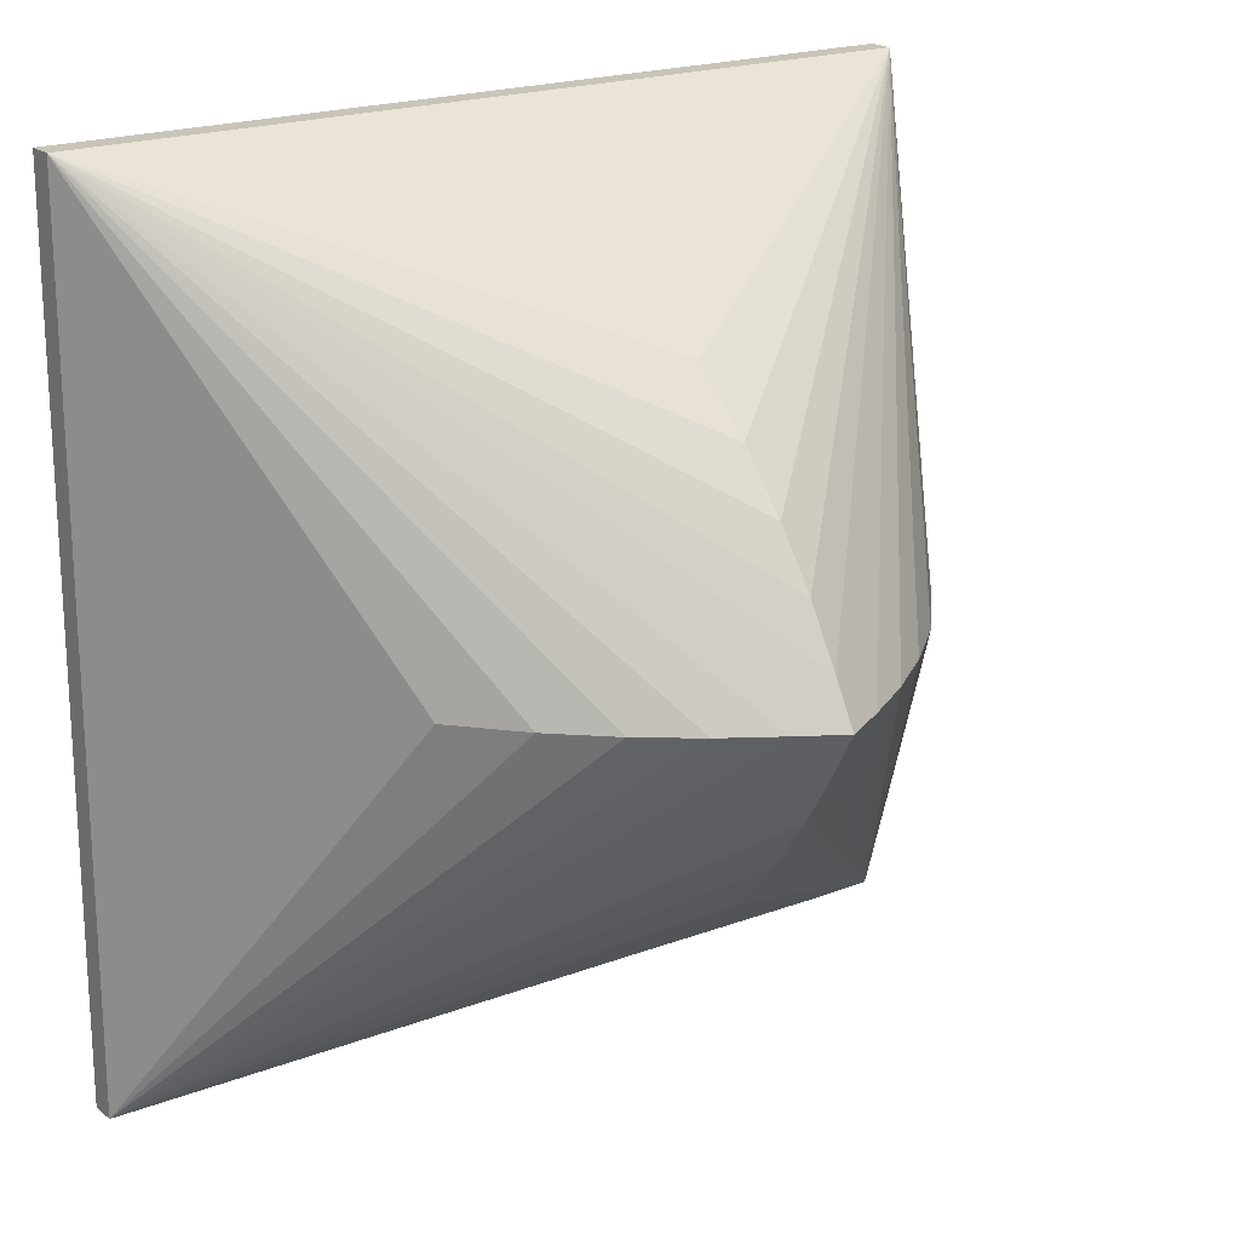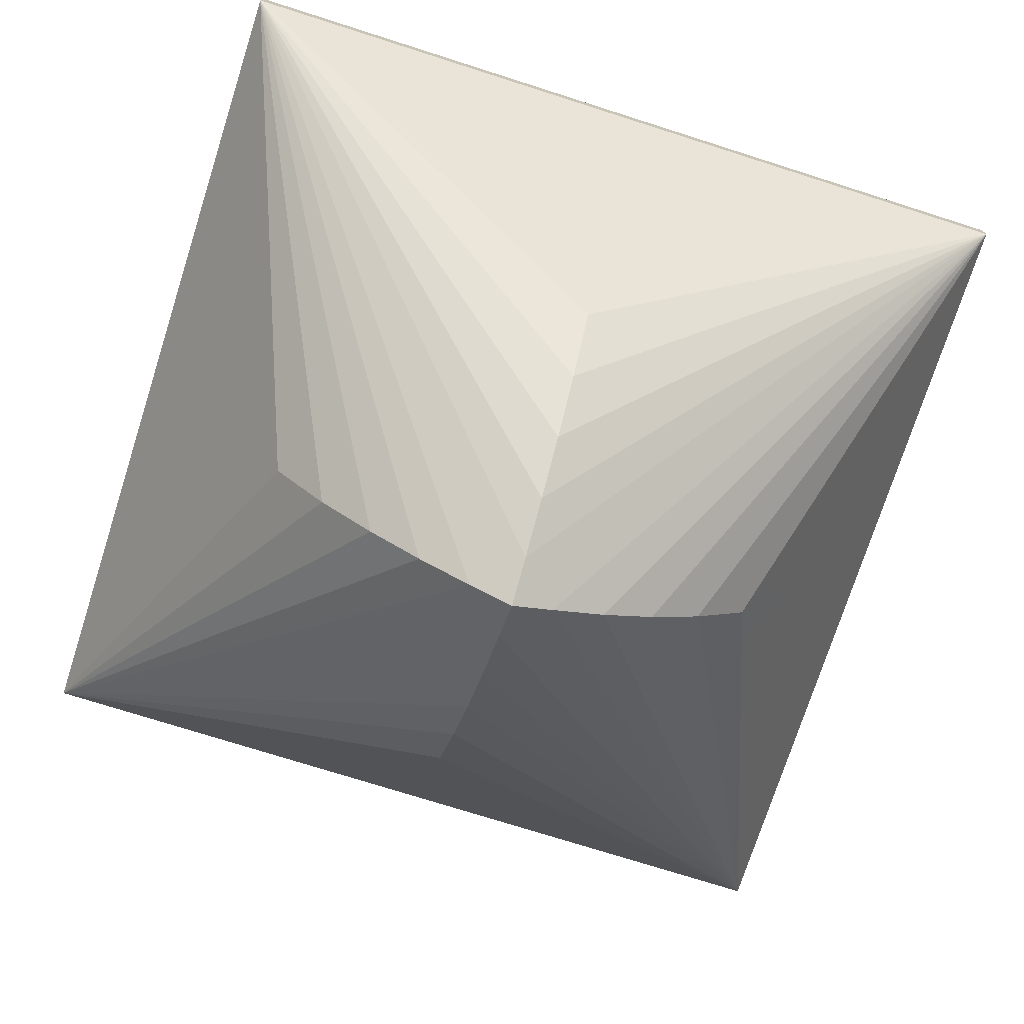
<metadata>
{"format":"obj","ext":"obj","renderer":"f3d","projection":"perspective","resolution":1024,"background":"white","views":[{"elev":20.1,"azim":-35.1,"up":"+Z"},{"elev":-73.4,"azim":162.3,"up":"+Y"}]}
</metadata>
<code>
o all-diamonds.929
v 0.009478 1.32 0.0129
v -0.5405 1.32 0.0129
v 0.009478 1.32 0.5629
v -1.591 1.32 0.5129
v 0.009478 1.32 1.113
v -0.4905 1.32 1.613
v -0.9805 1.32 1.553
v 0.009478 1.32 1.663
v -1.481 1.32 1.503
v -1.531 1.32 1.003
v -1.091 1.32 0.0129
v -1.641 1.32 0.0129
v 1.499 1.32 -1.487
v 1.009 1.32 -1.537
v 1.559 1.32 -0.9871
v 1.609 1.32 -0.4871
v 1.659 1.32 0.0129
v 1.109 1.32 0.0129
v 0.5595 1.32 0.0129
v 0.009478 1.32 -0.5371
v 0.009478 1.32 -1.087
v 0.009478 1.32 0.0129
v 0.5095 1.32 -1.587
v 0.009478 1.32 -1.637
v 0.009478 1.32 -1.637
v -0.4905 1.32 -1.587
v 0.009478 1.32 -1.087
v 0.009478 1.32 -0.5371
v -0.5405 1.32 0.0129
v -1.091 1.32 0.0129
v 0.009478 1.32 0.0129
v -1.641 1.32 0.0129
v -1.591 1.32 -0.4871
v -1.531 1.32 -0.9871
v -1.481 1.32 -1.487
v -0.9805 1.32 -1.537
v 1.659 1.32 0.0129
v 1.109 1.32 0.0129
v 1.609 1.32 0.5129
v 0.5595 1.32 0.0129
v 0.009478 1.32 0.5629
v 1.559 1.32 1.003
v 0.5095 1.32 1.613
v 0.009478 1.32 1.113
v 1.499 1.32 1.503
v 1.009 1.32 1.553
v 0.009478 1.32 1.663
v 0.009478 1.32 0.0129
v -2.191 0.9634 0.0129
v -2.411 0.7864 0.0129
v -2.191 0.9634 -0.9571
v -2.191 0.9634 -1.917
v -2.741 0.5338 -1.367
v -2.741 0.5338 0.0129
v -2.741 0.5338 -2.737
v 0.009478 0.9634 -2.187
v -0.9505 0.9634 -2.187
v 0.009478 0.7864 -2.417
v -1.361 0.5338 -2.737
v 0.009478 0.5338 -2.737
v -2.741 0.5338 -2.737
v -1.921 0.9634 -2.187
v -2.741 0.5338 -2.737
v -1.921 0.9634 -2.187
v -2.191 0.9634 -1.917
v -1.481 1.32 -1.487
v -2.741 0.3689 -2.737
v -2.741 0.5338 -2.737
v -2.741 0.3689 -1.367
v -2.741 0.3689 0.0129
v -2.741 0.5338 -1.367
v -2.741 0.5338 0.0129
v 0.009478 0.5338 -2.737
v 0.009478 0.3689 -2.737
v -1.361 0.5338 -2.737
v -2.741 0.5338 -2.737
v -1.361 0.3689 -2.737
v -2.741 0.3689 -2.737
v -2.741 0.3689 -2.737
v -1.911 -0.6277 -1.827
v -1.821 -0.6277 -1.917
v -0.9005 -1.625 -1.087
v -1.091 -1.625 -0.9071
v 0.009478 -2.78 0.0129
v 0.009478 -2.622 -0.2671
v -0.2605 -2.622 0.0129
v 0.009478 -2.622 -0.2671
v -0.9005 -1.482 -1.317
v 0.009478 -2.407 -0.6071
v -0.9005 -1.625 -1.087
v -1.821 -0.5567 -2.027
v -1.821 -0.6277 -1.917
v -2.741 0.3689 -2.737
v 0.009478 -2.407 -0.6071
v -0.9005 -1.311 -1.547
v 0.009478 -2.151 -0.9571
v -0.9005 -1.482 -1.317
v -1.821 -0.471 -2.147
v -1.821 -0.5567 -2.027
v -2.741 0.3689 -2.737
v 0.009478 -2.151 -0.9571
v -0.9005 -1.104 -1.777
v 0.009478 -1.84 -1.297
v -0.9005 -1.311 -1.547
v -1.821 -0.3674 -2.257
v -1.821 -0.471 -2.147
v -2.741 0.3689 -2.737
v 0.009478 -1.84 -1.297
v -1.361 -0.5387 -2.187
v 0.009478 -1.447 -1.637
v -0.9005 -1.104 -1.777
v -1.821 -0.3674 -2.257
v -2.741 0.3689 -2.737
v 0.009478 -1.447 -1.637
v -1.361 -0.5387 -2.187
v 0.009478 -0.5387 -2.187
v 0.009478 0.3689 -2.737
v -1.361 0.3689 -2.737
v -2.741 0.3689 -2.737
v 0.009478 1.32 -1.637
v -0.9505 1.142 -1.917
v 0.009478 0.9634 -2.187
v -0.9505 0.9634 -2.187
v -1.921 0.9634 -2.187
v -2.741 0.3689 -2.737
v -2.191 -0.5387 -1.367
v -2.741 0.3689 -1.367
v -2.741 0.3689 0.0129
v -2.191 -0.5387 0.0129
v -1.641 -1.447 0.0129
v -2.741 0.3689 -2.737
v -2.021 -0.7357 -1.367
v -2.191 -0.5387 -1.367
v -1.291 -1.84 0.0129
v -1.641 -1.447 0.0129
v -2.741 0.3689 -2.737
v -1.841 -0.8907 -1.367
v -2.021 -0.7357 -1.367
v -1.291 -1.84 0.0129
v -0.9505 -2.151 0.0129
v -2.741 0.3689 -2.737
v -1.671 -1.019 -1.367
v -1.841 -0.8907 -1.367
v -0.6105 -2.407 0.0129
v -0.9505 -2.151 0.0129
v -2.741 0.3689 -2.737
v -1.671 -1.019 -1.367
v -1.911 -0.6277 -1.827
v -1.091 -1.625 -0.9071
v -0.2605 -2.622 0.0129
v -0.6105 -2.407 0.0129
v -1.641 1.32 0.0129
v -2.191 0.9634 0.0129
v -1.911 1.142 -0.9571
v -2.191 0.9634 -0.9571
v -2.191 0.9634 -1.917
v -2.191 0.9634 -1.917
v -1.531 1.32 -0.9871
v -1.481 1.32 -1.487
v -1.911 1.142 -0.9571
v -1.591 1.32 -0.4871
v -1.641 1.32 0.0129
v -1.921 0.9634 -2.187
v -0.9805 1.32 -1.537
v -1.481 1.32 -1.487
v -0.9505 1.142 -1.917
v 0.009478 1.32 -1.637
v -0.4905 1.32 -1.587
v -2.191 0.9634 0.0129
v -2.411 0.7864 0.0129
v -2.191 0.9634 0.9729
v -2.191 0.9634 1.933
v -2.741 0.5338 1.383
v -2.741 0.5338 0.0129
v -2.741 0.5338 2.763
v 0.009478 0.9634 2.213
v -0.9505 0.9634 2.213
v 0.009478 0.7864 2.433
v -1.361 0.5338 2.763
v 0.009478 0.5338 2.763
v -2.741 0.5338 2.763
v -1.921 0.9634 2.213
v -2.741 0.5338 2.763
v -1.701 1.142 1.853
v -2.191 0.9634 1.933
v -1.921 0.9634 2.213
v -1.481 1.32 1.503
v -2.741 0.3689 2.763
v -2.741 0.5338 2.763
v -2.741 0.3689 1.383
v -2.741 0.3689 0.0129
v -2.741 0.5338 1.383
v -2.741 0.5338 0.0129
v 0.009478 0.5338 2.763
v 0.009478 0.3689 2.763
v -1.361 0.5338 2.763
v -2.741 0.5338 2.763
v -1.361 0.3689 2.763
v -2.741 0.3689 2.763
v -2.741 0.3689 2.763
v -1.501 -1.127 1.383
v -1.361 -1.127 1.523
v 0.009478 -2.622 0.2829
v 0.009478 -2.78 0.0129
v -0.2605 -2.622 0.0129
v 0.009478 -2.622 0.2829
v -1.361 -1.019 1.693
v 0.009478 -2.407 0.6329
v -1.361 -1.127 1.523
v -2.741 0.3689 2.763
v 0.009478 -2.407 0.6329
v 0.009478 -2.151 0.9729
v -0.9005 -1.311 1.573
v -1.821 -0.471 2.163
v -1.361 -1.019 1.693
v -2.741 0.3689 2.763
v 0.009478 -2.151 0.9729
v -0.9005 -1.104 1.793
v 0.009478 -1.84 1.313
v -0.9005 -1.311 1.573
v -1.821 -0.3674 2.283
v -1.821 -0.471 2.163
v -2.741 0.3689 2.763
v 0.009478 -1.84 1.313
v -0.9005 -0.8417 2.023
v 0.009478 -1.447 1.663
v -0.9005 -1.104 1.793
v -1.821 -0.2362 2.393
v -1.821 -0.3674 2.283
v -2.741 0.3689 2.763
v 0.009478 -1.447 1.663
v -0.9005 -0.8417 2.023
v 0.009478 -0.5387 2.213
v -1.361 0.3689 2.763
v -1.821 -0.2362 2.393
v 0.009478 0.3689 2.763
v -2.741 0.3689 2.763
v 0.009478 1.32 1.663
v 0.009478 0.9634 2.213
v -0.6305 1.201 1.843
v -1.271 1.082 2.023
v -0.9505 0.9634 2.213
v -1.921 0.9634 2.213
v -2.741 0.3689 2.763
v -2.191 -0.5387 1.383
v -2.741 0.3689 1.383
v -2.741 0.3689 0.0129
v -2.191 -0.5387 0.0129
v -1.641 -1.447 0.0129
v -2.741 0.3689 2.763
v -2.021 -0.7357 1.383
v -2.191 -0.5387 1.383
v -1.291 -1.84 0.0129
v -1.641 -1.447 0.0129
v -2.741 0.3689 2.763
v -1.841 -0.8907 1.383
v -2.021 -0.7357 1.383
v -0.9505 -2.151 0.0129
v -1.291 -1.84 0.0129
v -2.741 0.3689 2.763
v -1.671 -1.019 1.383
v -1.841 -0.8907 1.383
v -0.6105 -2.407 0.0129
v -0.9505 -2.151 0.0129
v -2.741 0.3689 2.763
v -1.501 -1.127 1.383
v -1.671 -1.019 1.383
v -0.2605 -2.622 0.0129
v -0.6105 -2.407 0.0129
v -1.641 1.32 0.0129
v -2.191 0.9634 0.0129
v -1.911 1.142 0.9729
v -2.191 0.9634 1.933
v -2.191 0.9634 0.9729
v -2.191 0.9634 1.933
v -1.531 1.32 1.003
v -1.481 1.32 1.503
v -1.911 1.142 0.9729
v -1.591 1.32 0.5129
v -1.641 1.32 0.0129
v -1.921 0.9634 2.213
v -1.701 1.142 1.853
v -1.271 1.082 2.023
v -0.9805 1.32 1.553
v -0.6305 1.201 1.843
v 0.009478 1.32 1.663
v -0.4905 1.32 1.613
v -1.481 1.32 1.503
v 2.209 0.9634 0.0129
v 2.439 0.7864 0.0129
v 2.209 0.9634 -0.9571
v 2.209 0.9634 -1.917
v 2.759 0.5338 -1.367
v 2.759 0.5338 0.0129
v 2.759 0.5338 -2.737
v 0.009478 0.9634 -2.187
v 0.9795 0.9634 -2.187
v 0.009478 0.7864 -2.417
v 1.389 0.5338 -2.737
v 0.009478 0.5338 -2.737
v 2.759 0.5338 -2.737
v 1.939 0.9634 -2.187
v 2.759 0.5338 -2.737
v 1.719 1.142 -1.837
v 2.209 0.9634 -1.917
v 1.939 0.9634 -2.187
v 1.499 1.32 -1.487
v 2.759 0.3689 -2.737
v 2.759 0.5338 -2.737
v 2.759 0.3689 -1.367
v 2.759 0.3689 0.0129
v 2.759 0.5338 -1.367
v 2.759 0.5338 0.0129
v 0.009478 0.5338 -2.737
v 0.009478 0.3689 -2.737
v 1.389 0.5338 -2.737
v 2.759 0.5338 -2.737
v 1.389 0.3689 -2.737
v 2.759 0.3689 -2.737
v 2.759 0.3689 -2.737
v 1.519 -1.127 -1.367
v 1.389 -1.127 -1.507
v 0.009478 -2.622 -0.2671
v 0.009478 -2.78 0.0129
v 0.2895 -2.622 0.0129
v 0.009478 -2.622 -0.2671
v 1.389 -1.019 -1.677
v 0.009478 -2.407 -0.6071
v 1.389 -1.127 -1.507
v 2.759 0.3689 -2.737
v 0.009478 -2.407 -0.6071
v 0.009478 -2.151 -0.9571
v 0.9295 -1.311 -1.547
v 1.849 -0.471 -2.147
v 1.389 -1.019 -1.677
v 2.759 0.3689 -2.737
v 0.009478 -2.151 -0.9571
v 0.9295 -1.104 -1.777
v 0.009478 -1.84 -1.297
v 0.9295 -1.311 -1.547
v 1.849 -0.3674 -2.257
v 1.849 -0.471 -2.147
v 2.759 0.3689 -2.737
v 0.009478 -1.84 -1.297
v 0.9295 -0.8417 -2.007
v 0.009478 -1.447 -1.637
v 0.9295 -1.104 -1.777
v 1.849 -0.2362 -2.377
v 1.849 -0.3674 -2.257
v 2.759 0.3689 -2.737
v 0.009478 -1.447 -1.637
v 0.9295 -0.8417 -2.007
v 0.009478 -0.5387 -2.187
v 1.389 0.3689 -2.737
v 1.849 -0.2362 -2.377
v 0.009478 0.3689 -2.737
v 2.759 0.3689 -2.737
v 0.009478 1.32 -1.637
v 0.009478 0.9634 -2.187
v 0.6495 1.201 -1.827
v 1.299 1.082 -2.007
v 0.9795 0.9634 -2.187
v 1.939 0.9634 -2.187
v 2.759 0.3689 -2.737
v 2.209 -0.5387 -1.367
v 2.759 0.3689 -1.367
v 2.759 0.3689 0.0129
v 2.209 -0.5387 0.0129
v 1.659 -1.447 0.0129
v 2.759 0.3689 -2.737
v 2.039 -0.7357 -1.367
v 2.209 -0.5387 -1.367
v 1.319 -1.84 0.0129
v 1.659 -1.447 0.0129
v 2.759 0.3689 -2.737
v 1.869 -0.8907 -1.367
v 2.039 -0.7357 -1.367
v 0.9695 -2.151 0.0129
v 1.319 -1.84 0.0129
v 2.759 0.3689 -2.737
v 1.699 -1.019 -1.367
v 1.869 -0.8907 -1.367
v 0.6295 -2.407 0.0129
v 0.9695 -2.151 0.0129
v 2.759 0.3689 -2.737
v 1.519 -1.127 -1.367
v 1.699 -1.019 -1.367
v 0.2895 -2.622 0.0129
v 0.6295 -2.407 0.0129
v 1.659 1.32 0.0129
v 2.209 0.9634 0.0129
v 1.939 1.142 -0.9571
v 2.209 0.9634 -1.917
v 2.209 0.9634 -0.9571
v 2.209 0.9634 -1.917
v 1.559 1.32 -0.9871
v 1.499 1.32 -1.487
v 1.939 1.142 -0.9571
v 1.609 1.32 -0.4871
v 1.659 1.32 0.0129
v 1.939 0.9634 -2.187
v 1.719 1.142 -1.837
v 1.299 1.082 -2.007
v 1.009 1.32 -1.537
v 0.6495 1.201 -1.827
v 0.009478 1.32 -1.637
v 0.5095 1.32 -1.587
v 1.499 1.32 -1.487
v 2.209 0.9634 0.0129
v 2.439 0.7864 0.0129
v 2.209 0.9634 0.9729
v 2.209 0.9634 1.933
v 2.759 0.5338 2.763
v 2.759 0.5338 1.383
v 2.759 0.5338 0.0129
v 0.009478 0.9634 2.213
v 0.9795 0.9634 2.213
v 0.009478 0.7864 2.433
v 1.389 0.5338 2.763
v 0.009478 0.5338 2.763
v 2.759 0.5338 2.763
v 1.939 0.9634 2.213
v 2.759 0.5338 2.763
v 1.939 0.9634 2.213
v 2.209 0.9634 1.933
v 1.499 1.32 1.503
v 2.759 0.3689 2.763
v 2.759 0.5338 2.763
v 2.759 0.3689 1.383
v 2.759 0.3689 0.0129
v 2.759 0.5338 1.383
v 2.759 0.5338 0.0129
v 0.009478 0.5338 2.763
v 0.009478 0.3689 2.763
v 1.389 0.5338 2.763
v 2.759 0.5338 2.763
v 1.389 0.3689 2.763
v 2.759 0.3689 2.763
v 2.759 0.3689 2.763
v 1.519 -1.127 1.383
v 1.389 -1.127 1.523
v 0.009478 -2.622 0.2829
v 0.009478 -2.78 0.0129
v 0.2895 -2.622 0.0129
v 0.009478 -2.622 0.2829
v 0.009478 -2.407 0.6329
v 0.9295 -1.482 1.343
v 1.849 -0.5567 2.053
v 1.389 -1.127 1.523
v 2.759 0.3689 2.763
v 0.009478 -2.407 0.6329
v 0.9295 -1.311 1.573
v 0.009478 -2.151 0.9729
v 0.9295 -1.482 1.343
v 1.849 -0.471 2.163
v 1.849 -0.5567 2.053
v 2.759 0.3689 2.763
v 0.009478 -2.151 0.9729
v 0.9295 -1.104 1.793
v 0.009478 -1.84 1.313
v 0.9295 -1.311 1.573
v 1.849 -0.3674 2.283
v 1.849 -0.471 2.163
v 2.759 0.3689 2.763
v 0.009478 -1.84 1.313
v 1.389 -0.5387 2.213
v 0.009478 -1.447 1.663
v 0.9295 -1.104 1.793
v 1.849 -0.3674 2.283
v 2.759 0.3689 2.763
v 0.009478 -1.447 1.663
v 1.389 -0.5387 2.213
v 0.009478 -0.5387 2.213
v 0.009478 0.3689 2.763
v 1.389 0.3689 2.763
v 2.759 0.3689 2.763
v 0.009478 1.32 1.663
v 0.9795 1.142 1.933
v 0.009478 0.9634 2.213
v 0.9795 0.9634 2.213
v 1.939 0.9634 2.213
v 2.759 0.3689 2.763
v 2.209 -0.5387 1.383
v 2.759 0.3689 1.383
v 2.759 0.3689 0.0129
v 2.209 -0.5387 0.0129
v 1.659 -1.447 0.0129
v 2.759 0.3689 2.763
v 2.039 -0.7357 1.383
v 2.209 -0.5387 1.383
v 1.659 -1.447 0.0129
v 1.319 -1.84 0.0129
v 2.759 0.3689 2.763
v 1.869 -0.8907 1.383
v 2.039 -0.7357 1.383
v 0.9695 -2.151 0.0129
v 1.319 -1.84 0.0129
v 2.759 0.3689 2.763
v 1.699 -1.019 1.383
v 1.869 -0.8907 1.383
v 0.6295 -2.407 0.0129
v 0.9695 -2.151 0.0129
v 2.759 0.3689 2.763
v 1.519 -1.127 1.383
v 1.699 -1.019 1.383
v 0.2895 -2.622 0.0129
v 0.6295 -2.407 0.0129
v 1.659 1.32 0.0129
v 2.209 0.9634 0.0129
v 1.939 1.142 0.9729
v 2.209 0.9634 1.933
v 2.209 0.9634 0.9729
v 2.209 0.9634 1.933
v 1.559 1.32 1.003
v 1.499 1.32 1.503
v 1.939 1.142 0.9729
v 1.609 1.32 0.5129
v 1.659 1.32 0.0129
v 1.939 0.9634 2.213
v 1.009 1.32 1.553
v 1.499 1.32 1.503
v 0.9795 1.142 1.933
v 0.009478 1.32 1.663
v 0.5095 1.32 1.613
f 2 3 1
f 4 5 3
f 3 2 11 4
f 5 4 7
f 7 6 5
f 6 8 5
f 7 4 10
f 9 7 10
f 12 4 11
f 14 15 13
f 16 15 14
f 18 17 16
f 14 20 16
f 19 18 16
f 16 20 19
f 22 19 20
f 23 21 20
f 14 23 20
f 24 21 23
f 26 27 25
f 28 27 26
f 30 29 28
f 29 31 28
f 28 26 30
f 32 30 33
f 30 26 34
f 30 34 33
f 35 34 36
f 26 36 34
f 38 39 37
f 40 39 38
f 39 40 41
f 41 44 42 39
f 42 44 43
f 43 46 42
f 46 45 42
f 47 43 44
f 48 41 40
f 50 49 51
f 53 51 52
f 50 51 53
f 53 54 50
f 53 52 55
f 57 56 58
f 58 59 57
f 59 58 60
f 62 59 61
f 59 62 57
f 64 63 65
f 65 66 64
f 68 67 69 71
f 70 72 71 69
f 74 77 75 73
f 76 75 77 78
f 80 79 81
f 82 80 81
f 80 82 83
f 82 84 83
f 84 82 85
f 84 86 83
f 90 88 87
f 88 89 87
f 91 88 90
f 92 91 90
f 91 92 93
f 97 95 94
f 95 96 94
f 98 95 97
f 99 98 97
f 98 99 100
f 104 102 101
f 102 103 101
f 105 102 104
f 106 105 104
f 105 106 107
f 111 109 108
f 109 110 108
f 111 112 109
f 113 109 112
f 115 116 114
f 117 116 115 118
f 118 115 119
f 121 120 122
f 122 123 121
f 123 124 121
f 126 127 125
f 127 129 128
f 129 127 126
f 126 130 129
f 132 133 131
f 132 134 133
f 133 134 135
f 137 138 136
f 138 140 139
f 137 140 138
f 142 143 141
f 142 144 143
f 143 144 145
f 147 146 148
f 149 147 148
f 149 150 147
f 147 150 151
f 153 152 154 155
f 154 156 155
f 160 158 157
f 158 159 157
f 160 161 158
f 160 162 161
f 166 163 164
f 164 163 165
f 167 166 168
f 164 168 166
f 170 171 169
f 170 173 171
f 173 172 171
f 173 170 174
f 173 175 172
f 177 178 176
f 178 177 179
f 179 180 178
f 182 181 179
f 179 177 182
f 186 184 183
f 184 185 183
f 185 184 187
f 189 192 190 188
f 191 190 192 193
f 195 194 196 198
f 197 199 198 196
f 201 202 200
f 203 202 201
f 203 201 204
f 205 204 201
f 206 207 209
f 207 206 208
f 207 210 209
f 212 213 211
f 214 211 213
f 211 214 215
f 214 216 215
f 220 217 218
f 218 217 219
f 221 220 218
f 222 220 221
f 221 223 222
f 227 224 225
f 225 224 226
f 228 227 225
f 229 227 228
f 228 230 229
f 232 231 233
f 233 234 235
f 234 233 236
f 232 233 235
f 235 234 237
f 239 238 240
f 240 241 242
f 242 239 240
f 243 242 241
f 245 244 246
f 246 247 248
f 248 245 246
f 245 248 249
f 251 250 252
f 251 252 253
f 252 254 253
f 256 255 257
f 256 257 258
f 257 259 258
f 261 260 262
f 261 262 263
f 262 264 263
f 266 265 267
f 266 267 268
f 267 269 268
f 271 274 272 270
f 272 274 273
f 278 275 276
f 276 275 277
f 278 276 279
f 278 279 280
f 282 281 283
f 283 285 284
f 284 282 283
f 287 285 286
f 285 287 284
f 282 284 288
f 290 291 289
f 293 292 291
f 290 293 291
f 293 290 294
f 293 295 292
f 297 298 296
f 298 297 299
f 299 300 298
f 302 301 299
f 299 297 302
f 306 304 303
f 304 305 303
f 305 304 307
f 309 312 310 308
f 311 310 312 313
f 315 314 316 318
f 317 319 318 316
f 321 322 320
f 323 322 321
f 323 321 324
f 325 324 321
f 326 327 329
f 327 326 328
f 327 330 329
f 332 333 331
f 334 331 333
f 331 334 335
f 334 336 335
f 340 337 338
f 338 337 339
f 341 340 338
f 342 340 341
f 341 343 342
f 347 344 345
f 345 344 346
f 348 347 345
f 349 347 348
f 348 350 349
f 352 351 353
f 352 353 355
f 353 354 355
f 354 353 356
f 355 354 357
f 359 358 360
f 360 361 362
f 362 359 360
f 363 362 361
f 365 364 366
f 366 367 368
f 368 365 366
f 365 368 369
f 371 370 372
f 371 372 373
f 372 374 373
f 376 375 377
f 376 377 378
f 377 379 378
f 381 380 382
f 381 382 383
f 382 384 383
f 386 385 387
f 386 387 388
f 387 389 388
f 391 394 392 390
f 392 394 393
f 398 395 396
f 396 395 397
f 398 396 399
f 398 399 400
f 402 401 403
f 403 405 404
f 404 402 403
f 407 405 406
f 405 407 404
f 402 404 408
f 410 409 411
f 410 411 412
f 412 413 410
f 410 413 414
f 414 415 410
f 417 416 418
f 418 419 417
f 419 418 420
f 422 419 421
f 419 422 417
f 424 423 425
f 425 426 424
f 428 427 429 431
f 430 432 431 429
f 434 437 435 433
f 436 435 437 438
f 440 439 441
f 442 440 441
f 442 443 440
f 444 440 443
f 446 445 447
f 448 447 445
f 445 449 448
f 448 449 450
f 454 452 451
f 452 453 451
f 455 452 454
f 456 455 454
f 455 456 457
f 461 459 458
f 459 460 458
f 462 459 461
f 463 462 461
f 462 463 464
f 468 466 465
f 466 467 465
f 468 469 466
f 470 466 469
f 472 473 471
f 474 473 472 475
f 475 472 476
f 478 477 479
f 479 480 478
f 480 481 478
f 483 484 482
f 483 486 485 484
f 483 487 486
f 489 490 488
f 490 492 491
f 489 492 490
f 494 495 493
f 494 496 495
f 495 496 497
f 499 500 498
f 499 501 500
f 500 501 502
f 504 505 503
f 504 506 505
f 505 506 507
f 509 508 510 512
f 510 511 512
f 516 514 513
f 514 515 513
f 516 517 514
f 516 518 517
f 522 519 520
f 520 519 521
f 520 524 522
f 523 522 524

</code>
